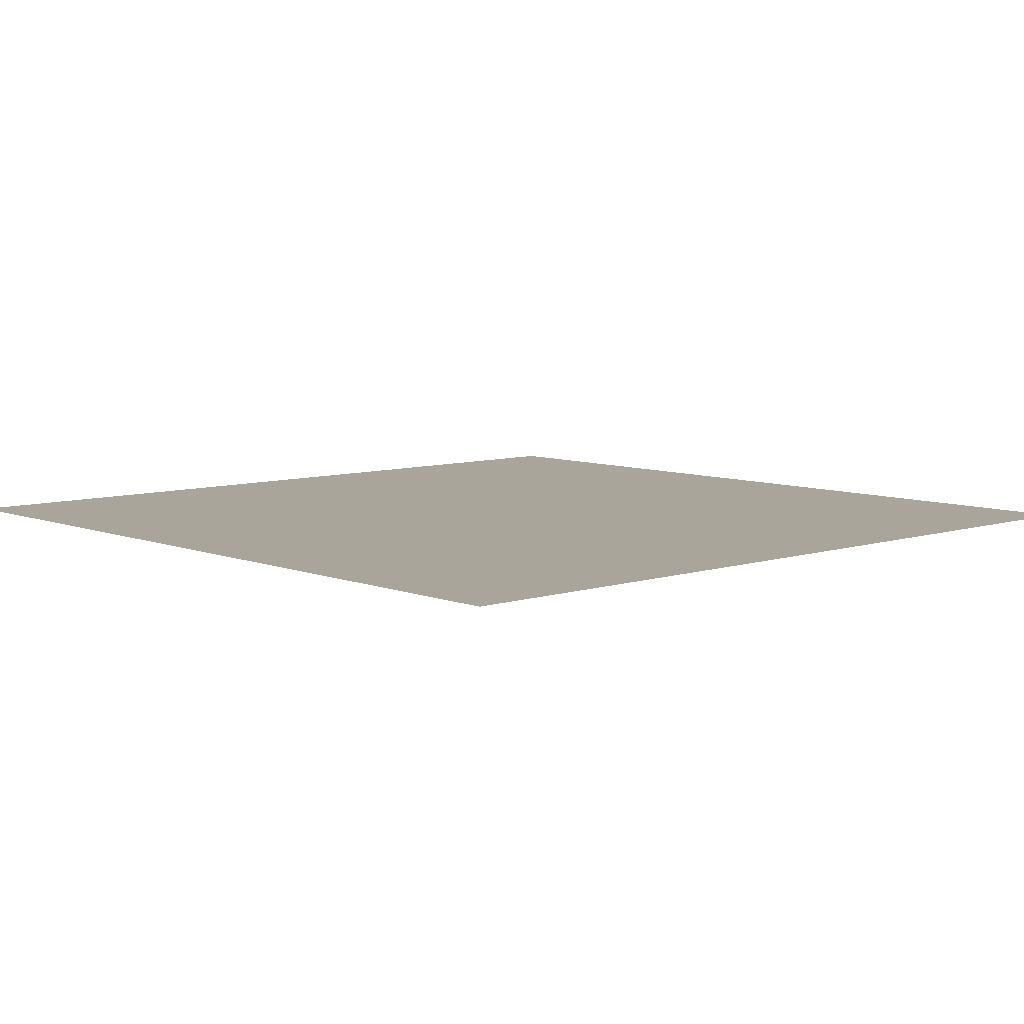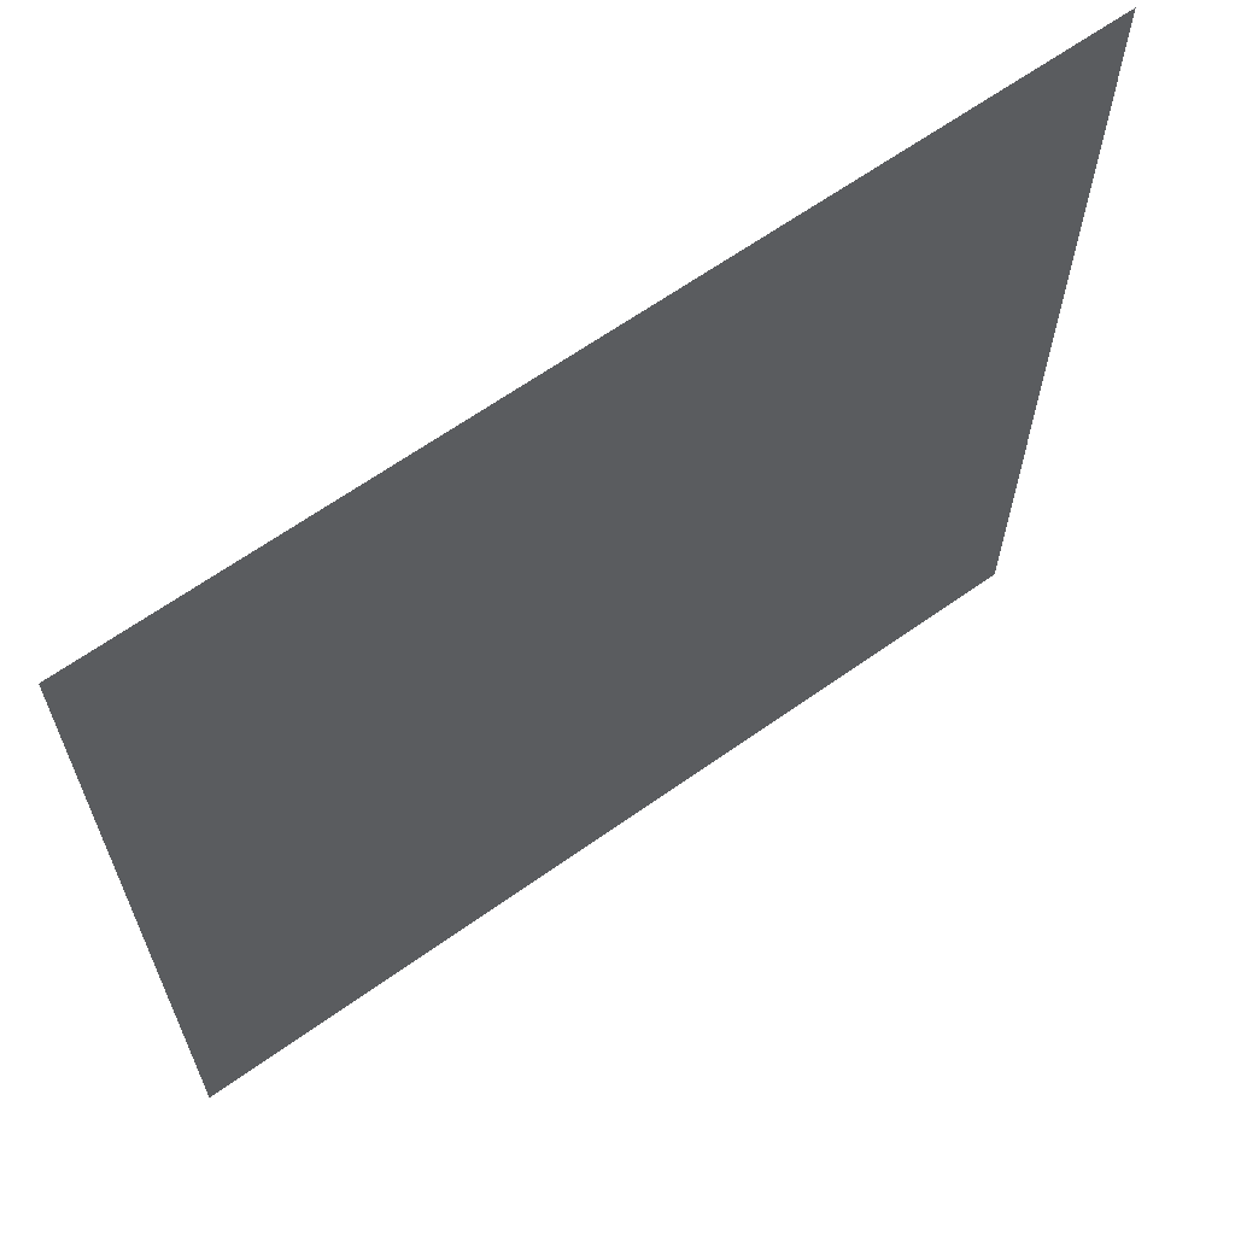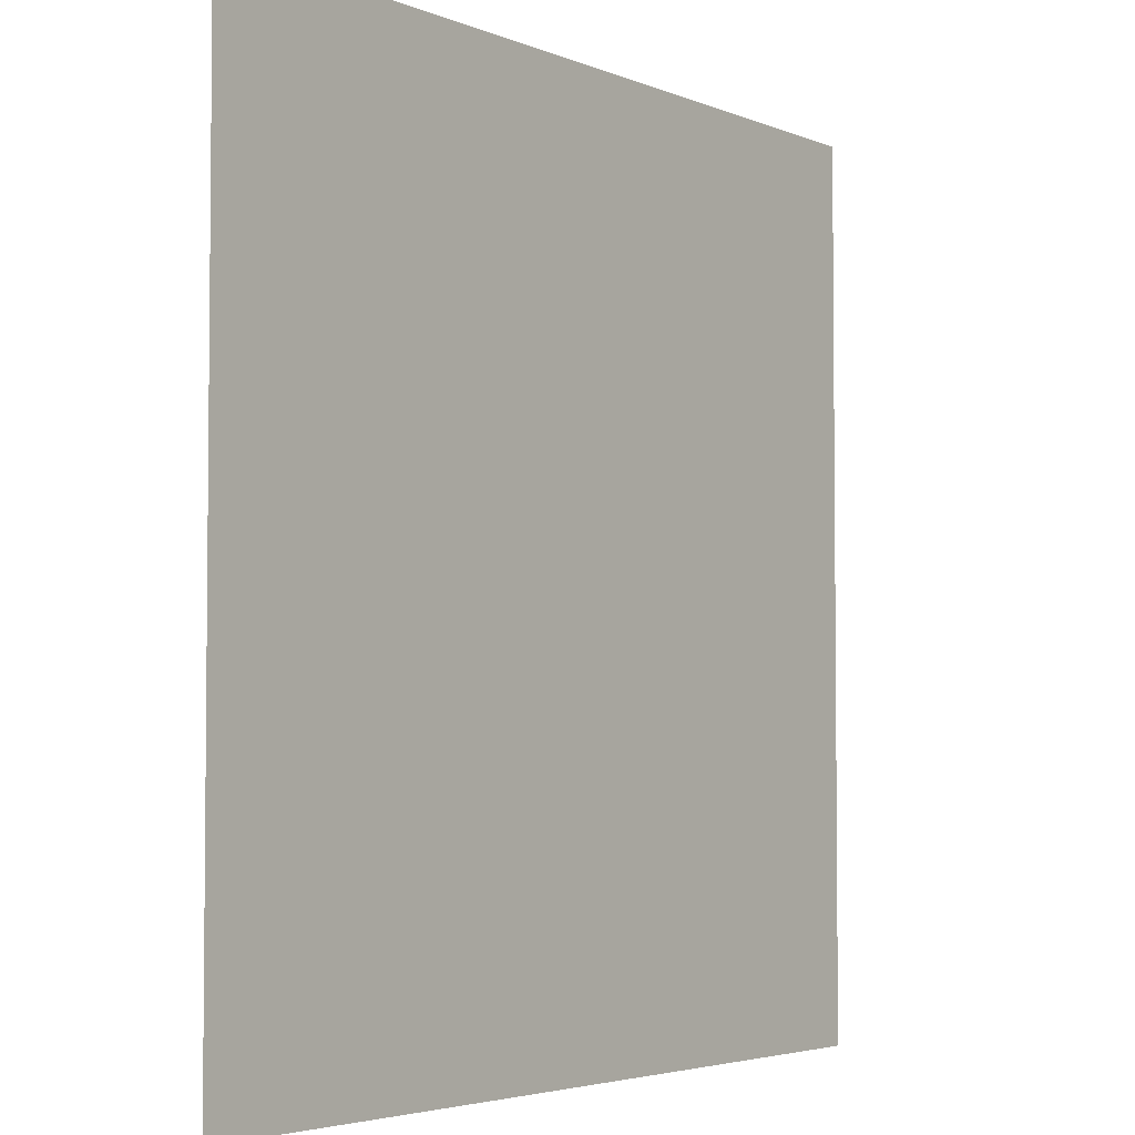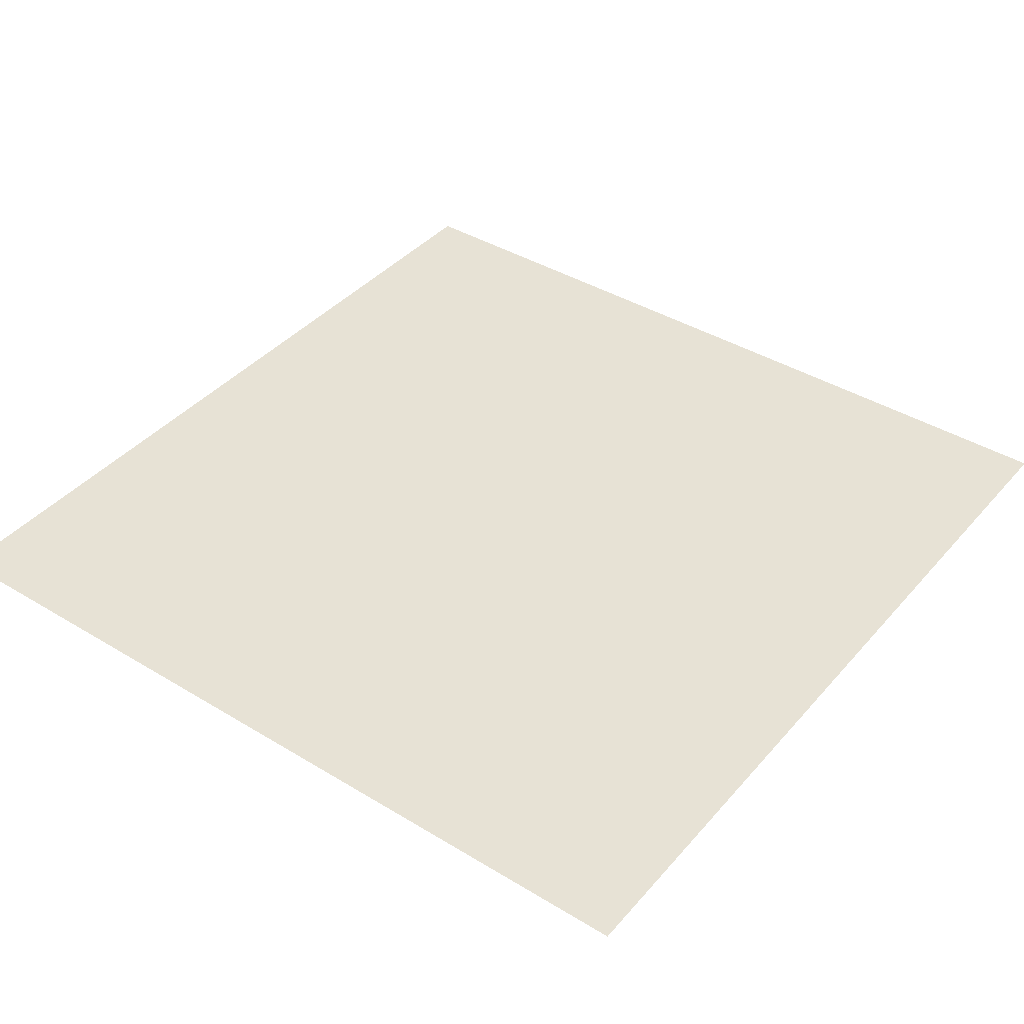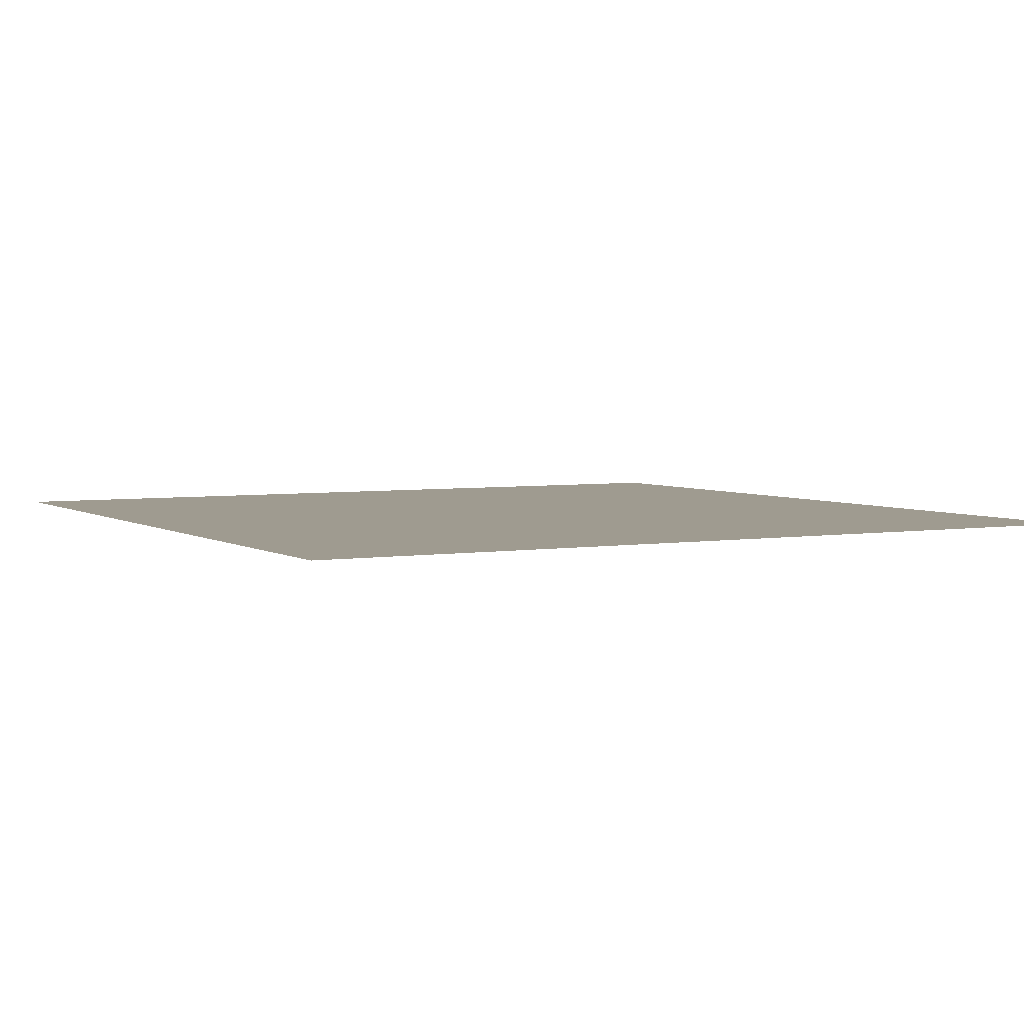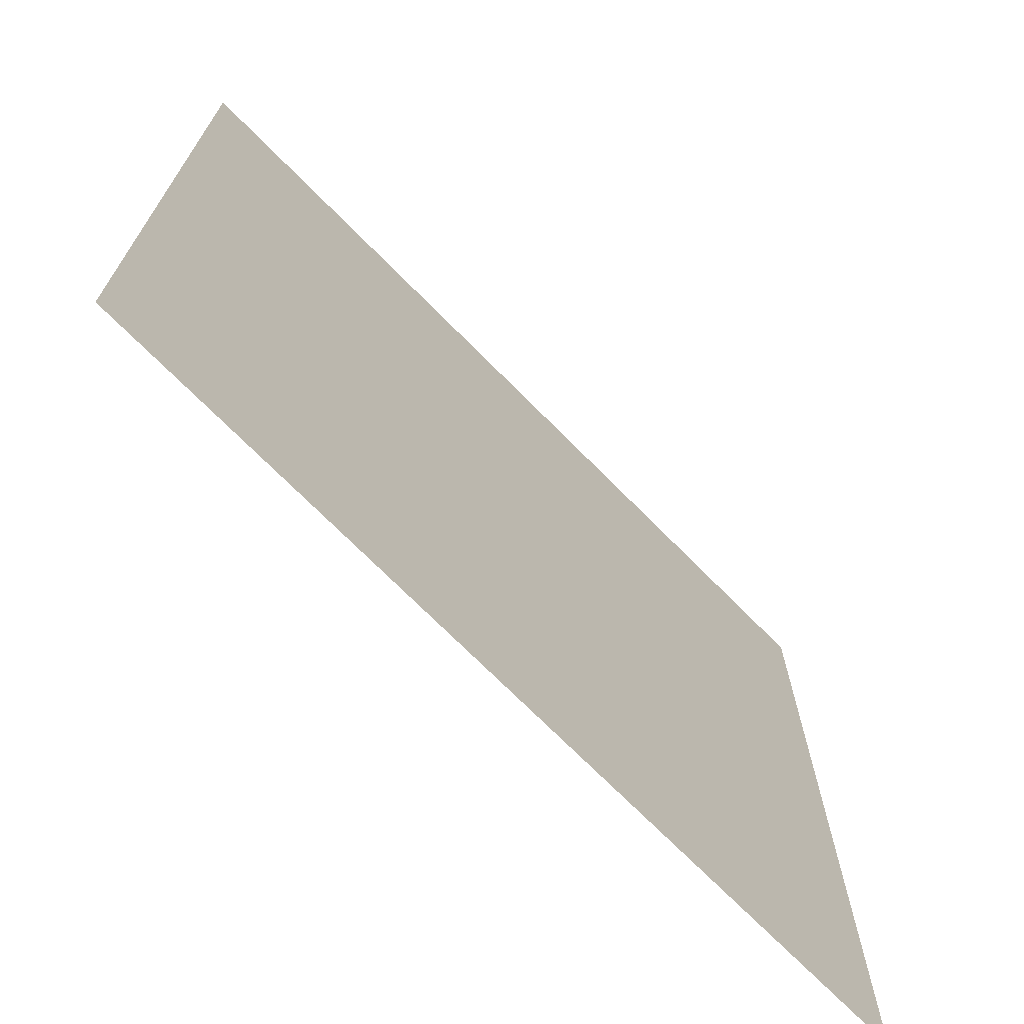
<metadata>
{"format":"obj","ext":"obj","renderer":"f3d","projection":"perspective","resolution":1024,"background":"white","views":[{"elev":7.6,"azim":47.6,"up":"+Z"},{"elev":64.4,"azim":-35.6,"up":"+Y"},{"elev":-3.8,"azim":-53.5,"up":"+Y"},{"elev":40.4,"azim":126.7,"up":"+Z"},{"elev":4.1,"azim":-118.5,"up":"+Z"},{"elev":-71.3,"azim":134.6,"up":"+Y"}]}
</metadata>
<code>
v -80 -192 0
v -96 -192 0
v -96 -176 0
v -80 -176 0
g icmc_mesh_0131
f 1 2 3 4

</code>
